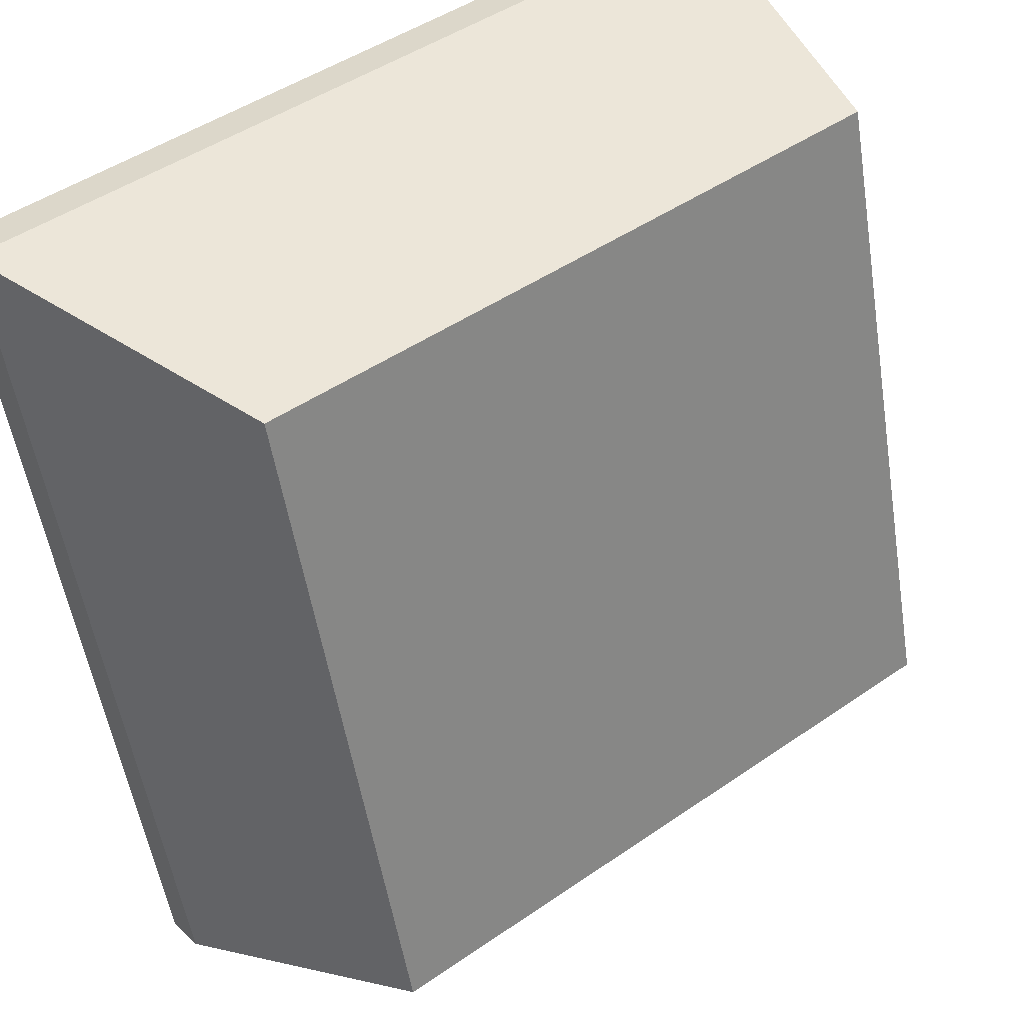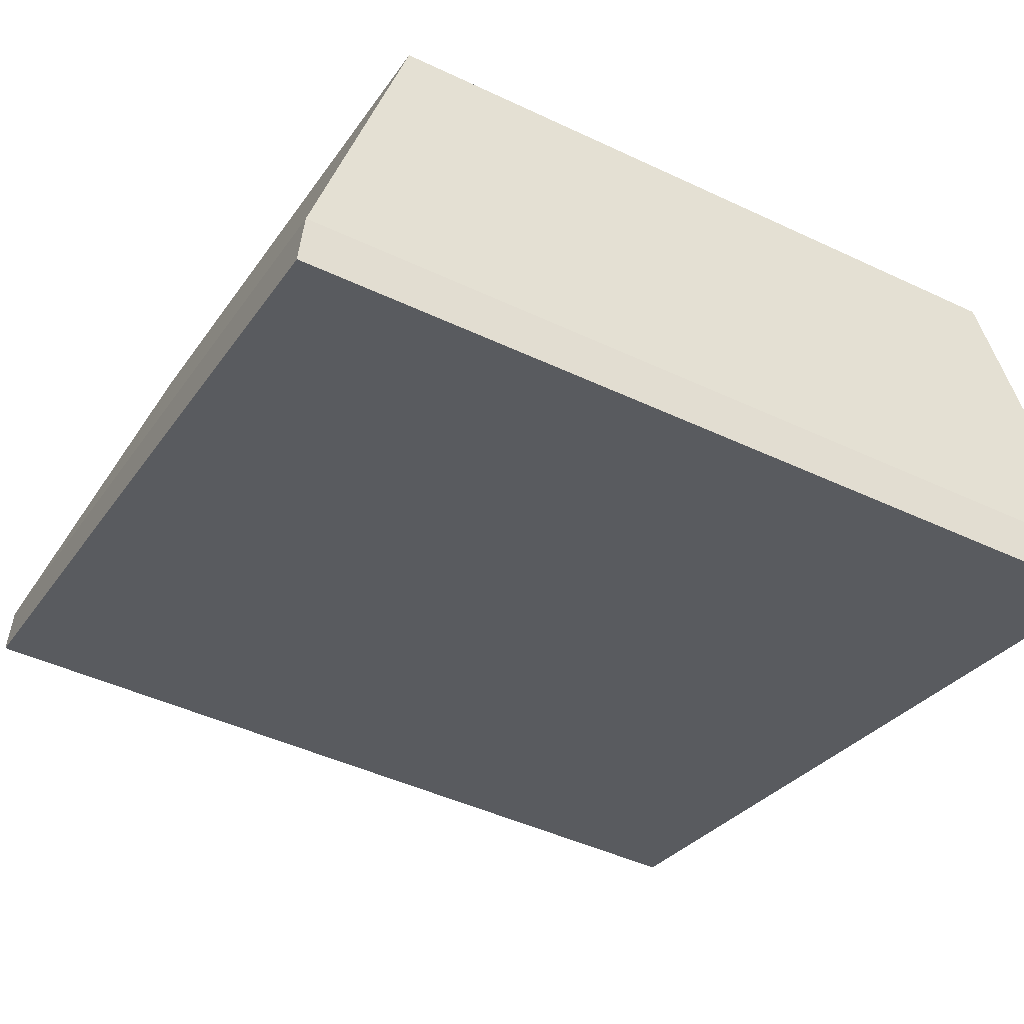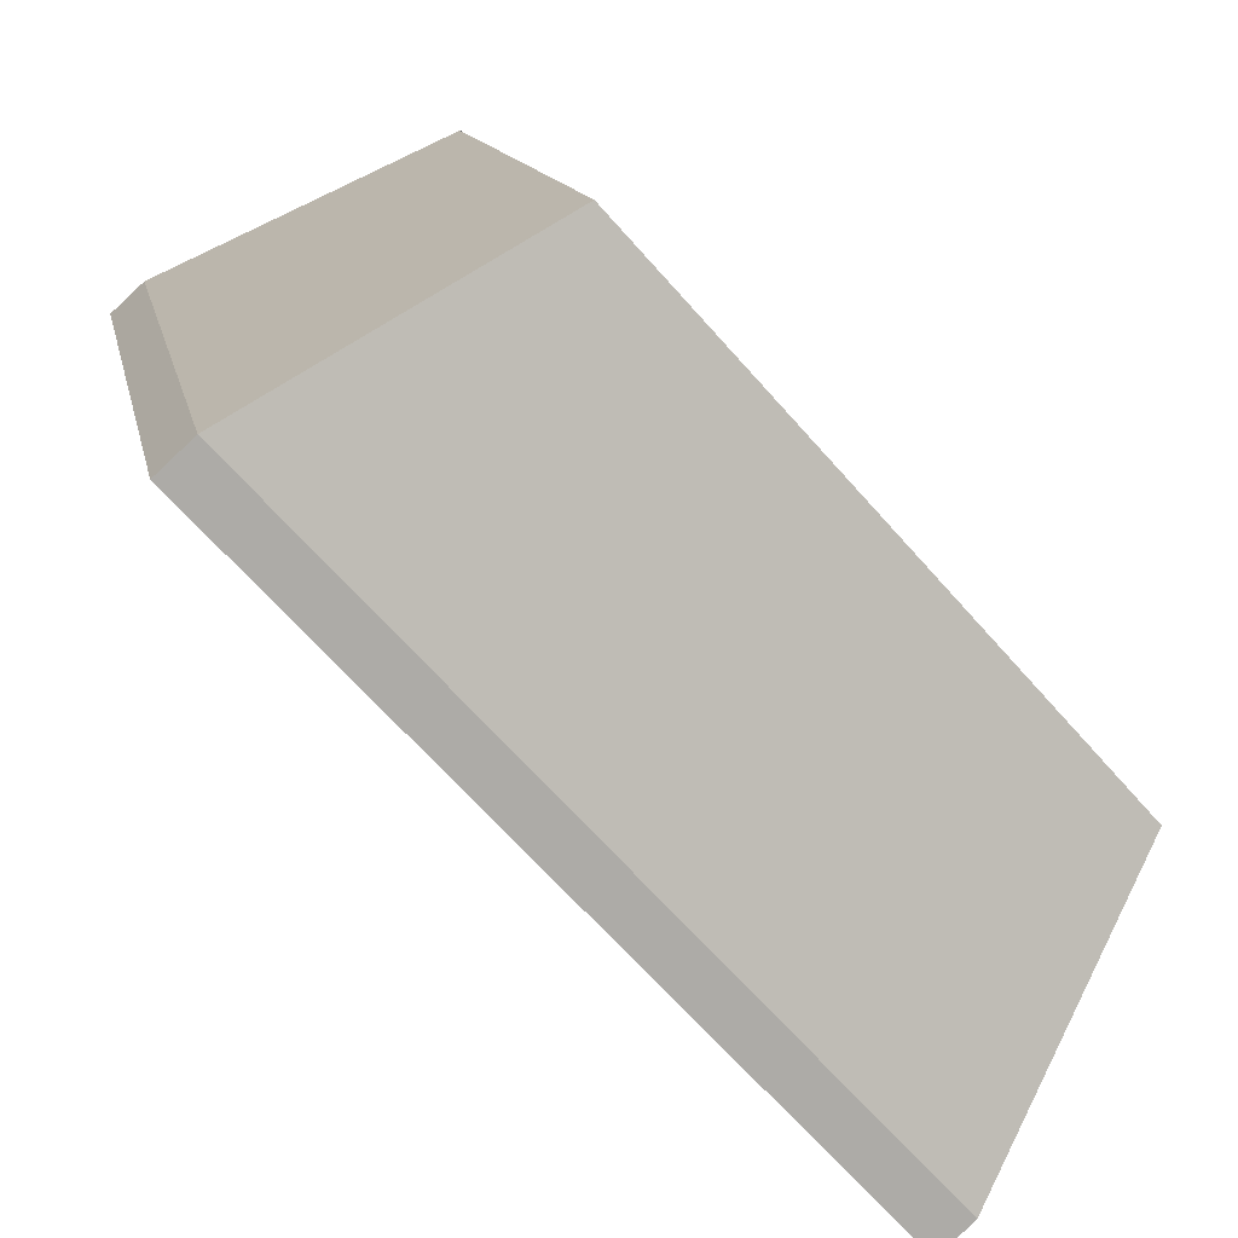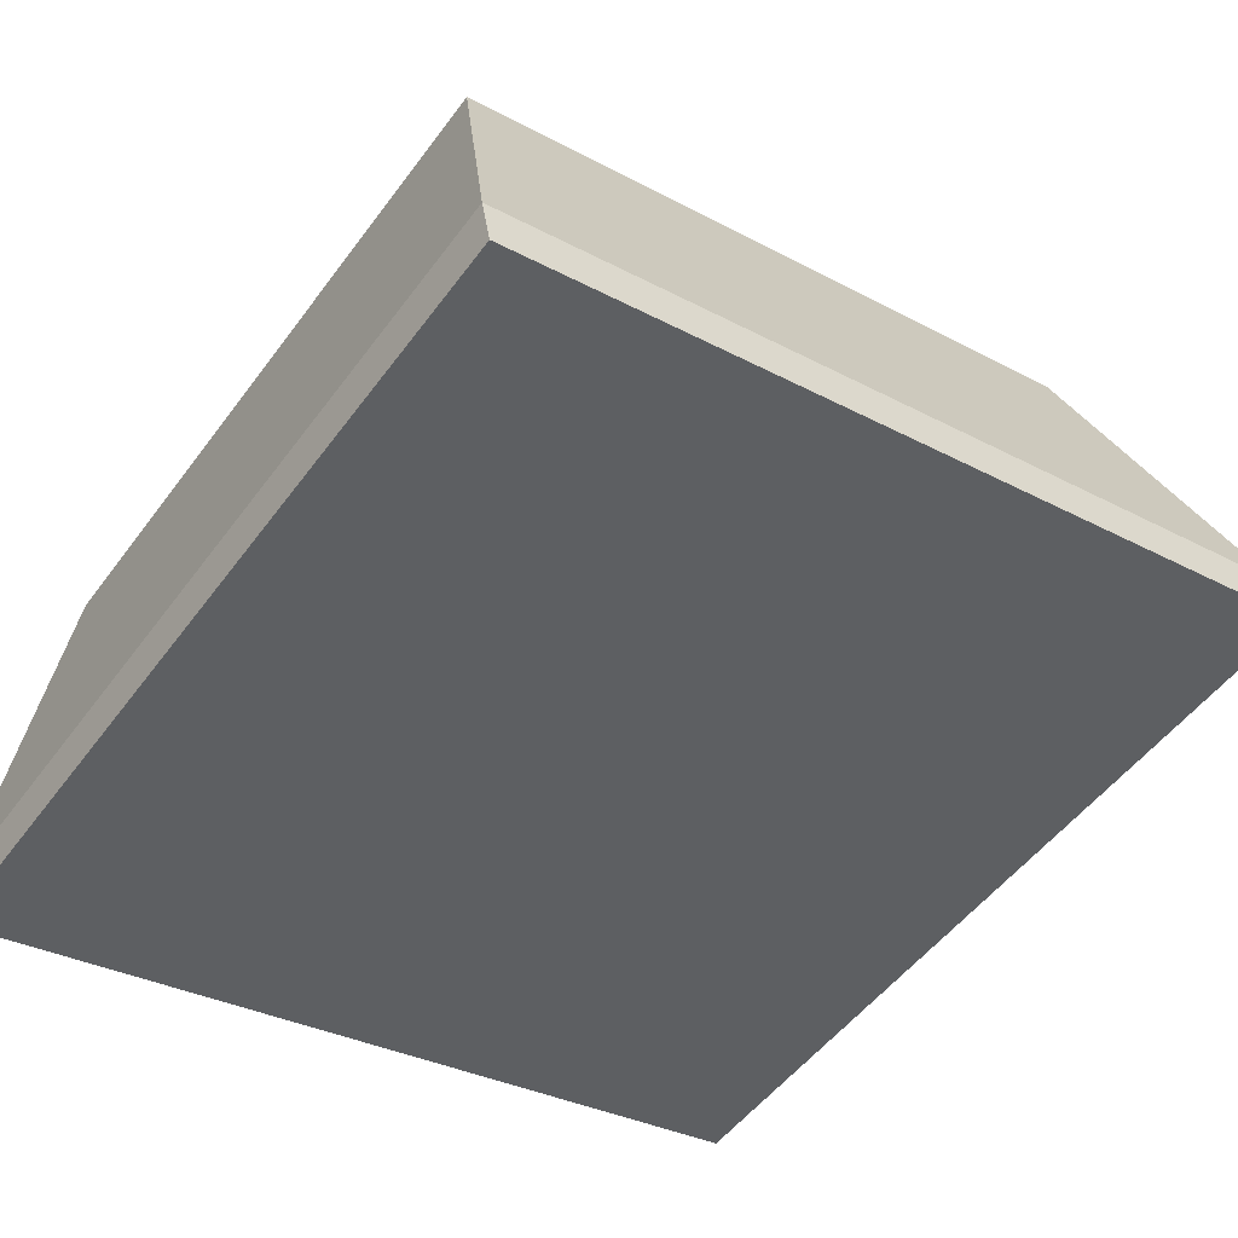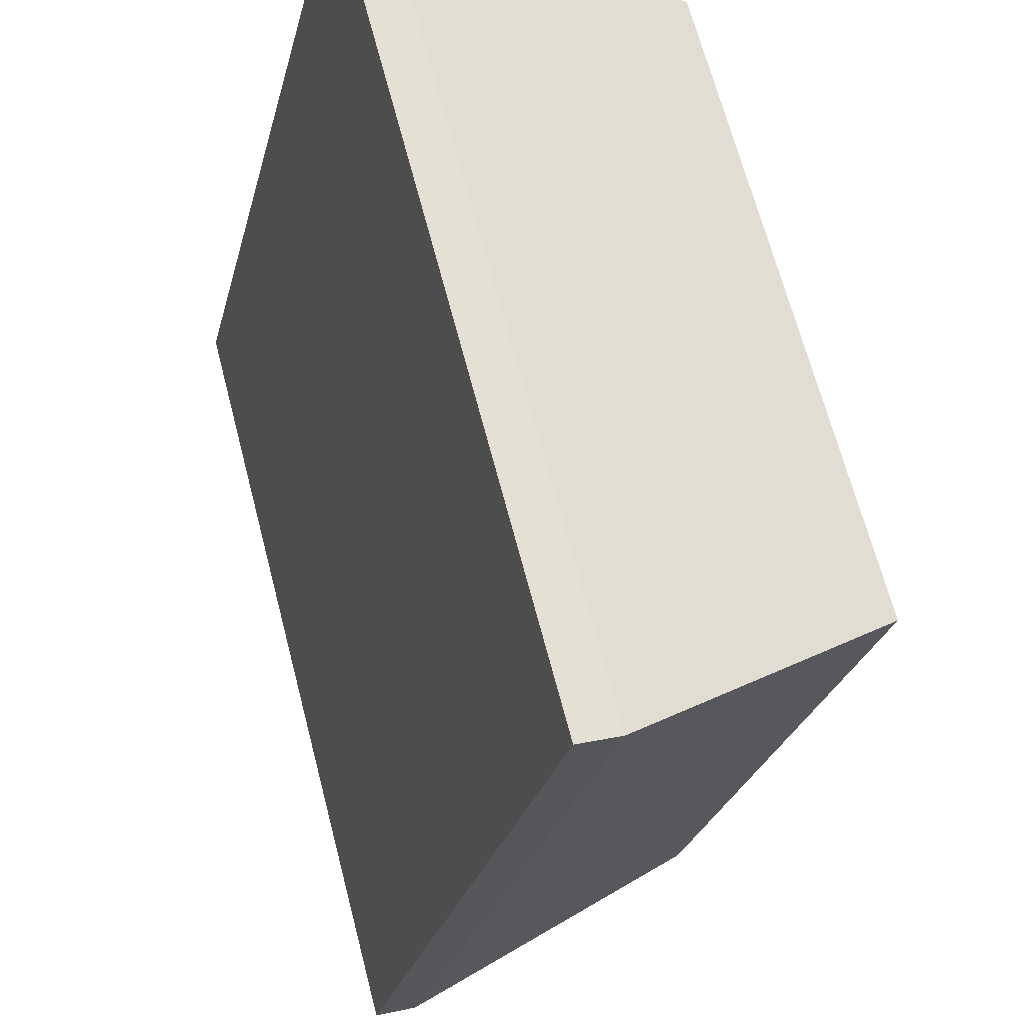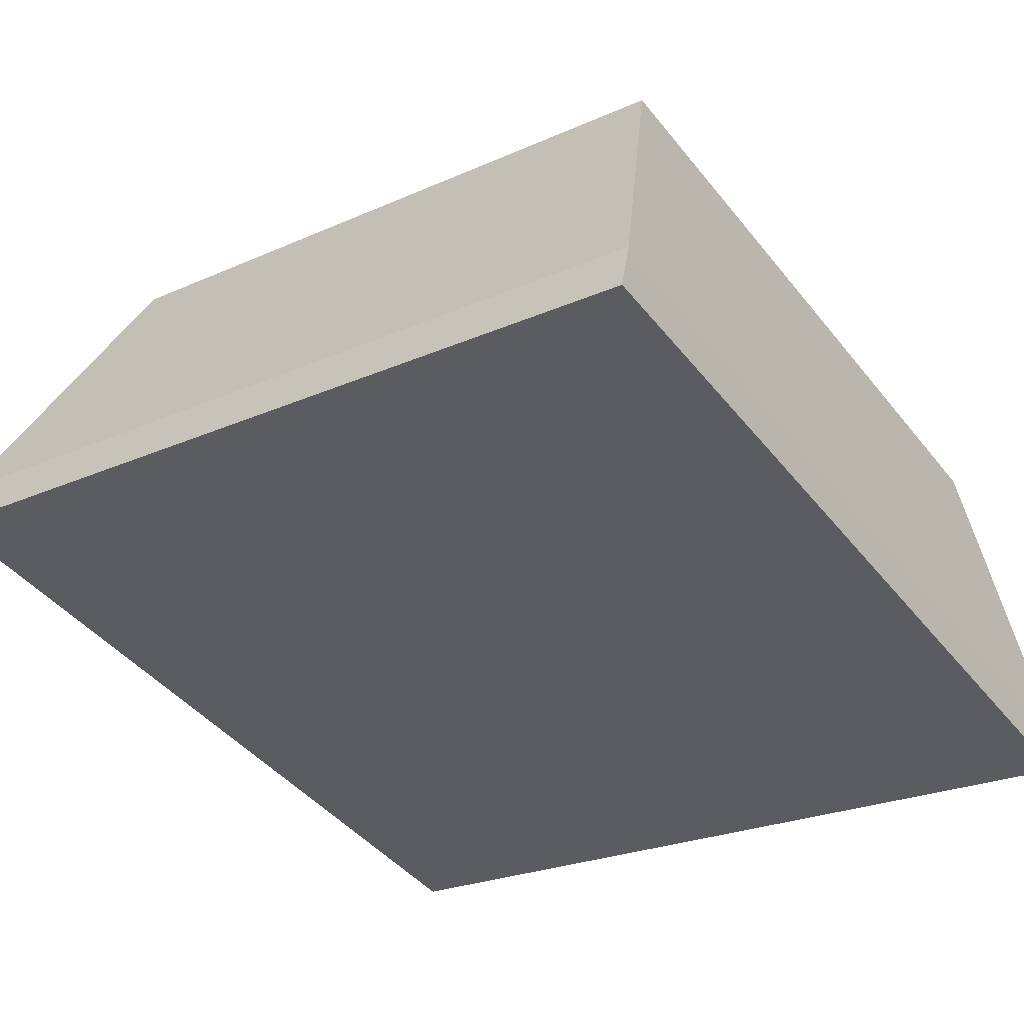
<metadata>
{"format":"obj","ext":"obj","renderer":"f3d","projection":"perspective","resolution":1024,"background":"white","views":[{"elev":47.0,"azim":141.9,"up":"+Z"},{"elev":-46.0,"azim":-28.4,"up":"+Y"},{"elev":-66.4,"azim":131.3,"up":"+Z"},{"elev":-32.5,"azim":143.4,"up":"+Y"},{"elev":-26.3,"azim":76.6,"up":"+Z"},{"elev":-24.2,"azim":-143.5,"up":"+Y"}]}
</metadata>
<code>
o Group_12_42/Group_12/mesh3/mesh3-geometry#mesh3-geometry
v -0.2831 0.06621 -0.07317
v -0.2916 0.05615 -0.1508
v -0.2916 0.03521 -0.07266
v -0.2831 0.08275 -0.1349
v -0.2916 0.03109 -0.07376
v -0.2192 0.06621 -0.07317
v -0.2107 0.05615 -0.1508
v -0.2916 0.05204 -0.1519
v -0.2107 0.03521 -0.07266
v -0.2192 0.08275 -0.1349
v -0.2107 0.05204 -0.1519
v -0.2107 0.03109 -0.07376
f 1 2 3
f 2 1 4
f 3 2 1
f 4 1 2
f 2 5 3
f 3 5 2
f 3 6 1
f 1 6 3
f 6 4 1
f 1 4 6
f 4 7 2
f 2 7 4
f 5 2 8
f 8 2 5
f 5 9 3
f 3 9 5
f 6 3 9
f 9 3 6
f 4 6 10
f 10 6 4
f 7 4 10
f 10 4 7
f 11 2 7
f 7 2 11
f 2 11 8
f 8 11 2
f 11 5 8
f 8 5 11
f 9 5 12
f 12 5 9
f 7 6 9
f 9 6 7
f 6 7 10
f 10 7 6
f 9 11 7
f 7 11 9
f 5 11 12
f 12 11 5
f 11 9 12
f 12 9 11

</code>
